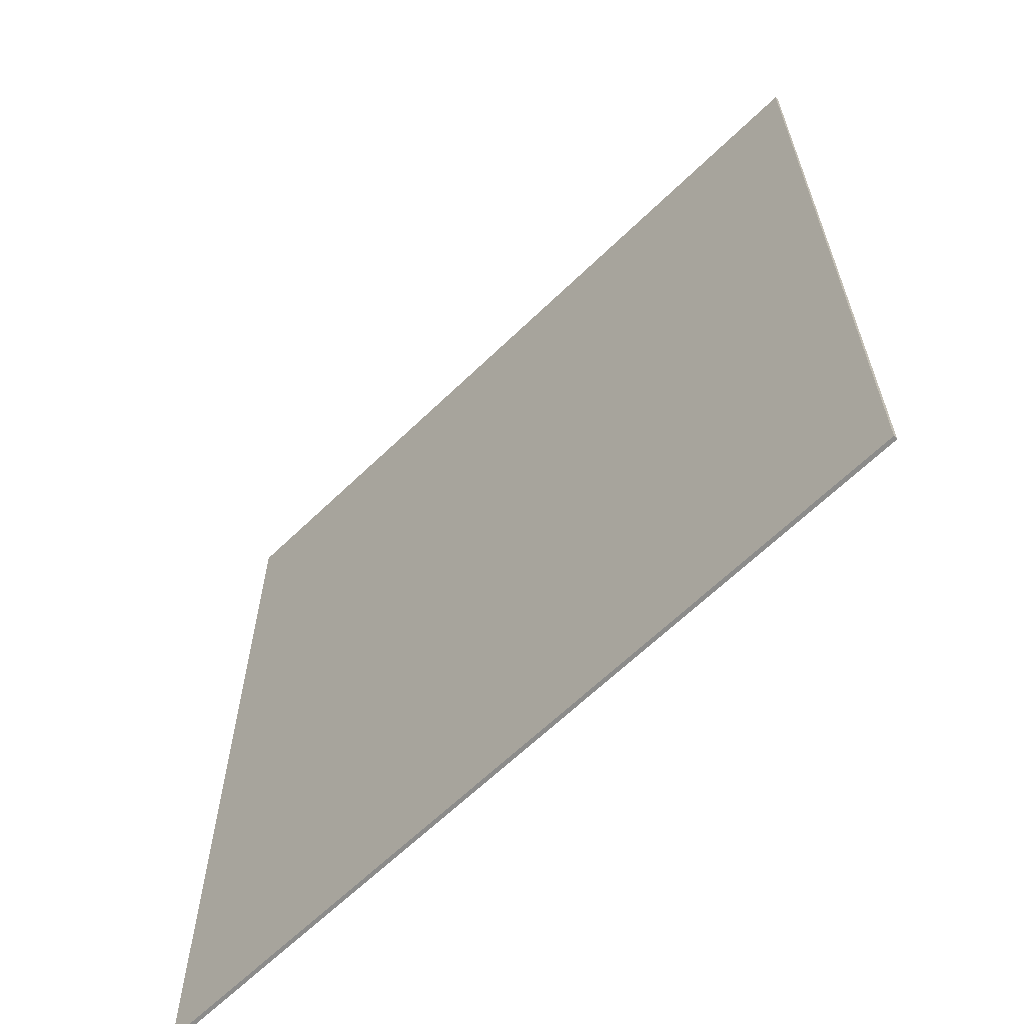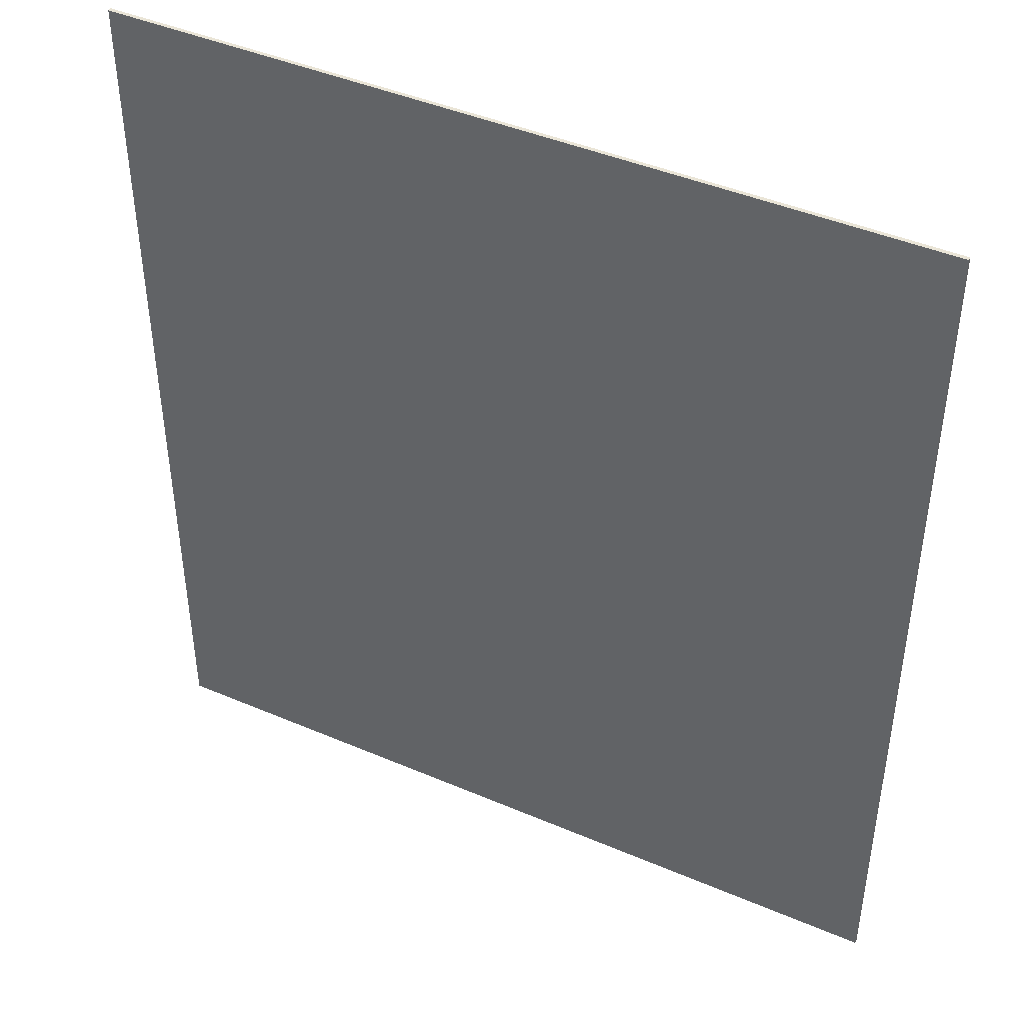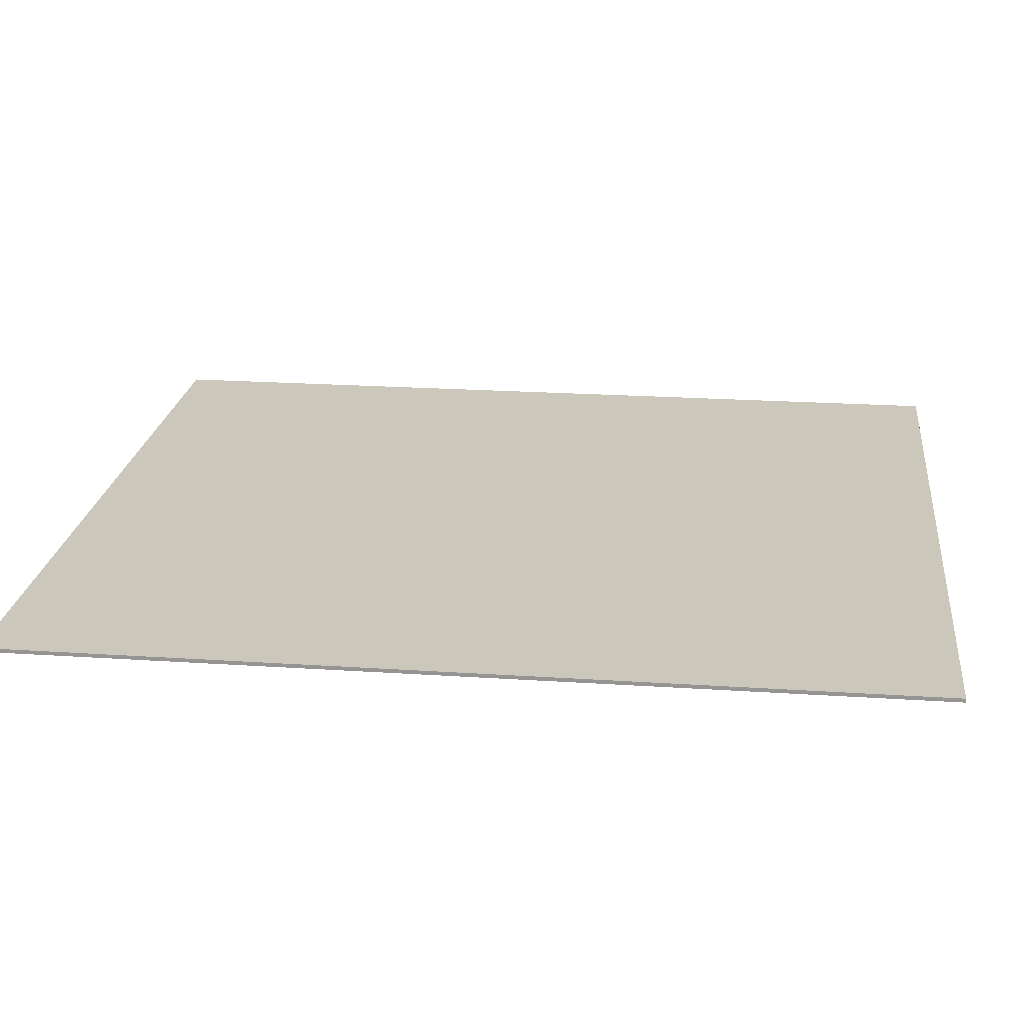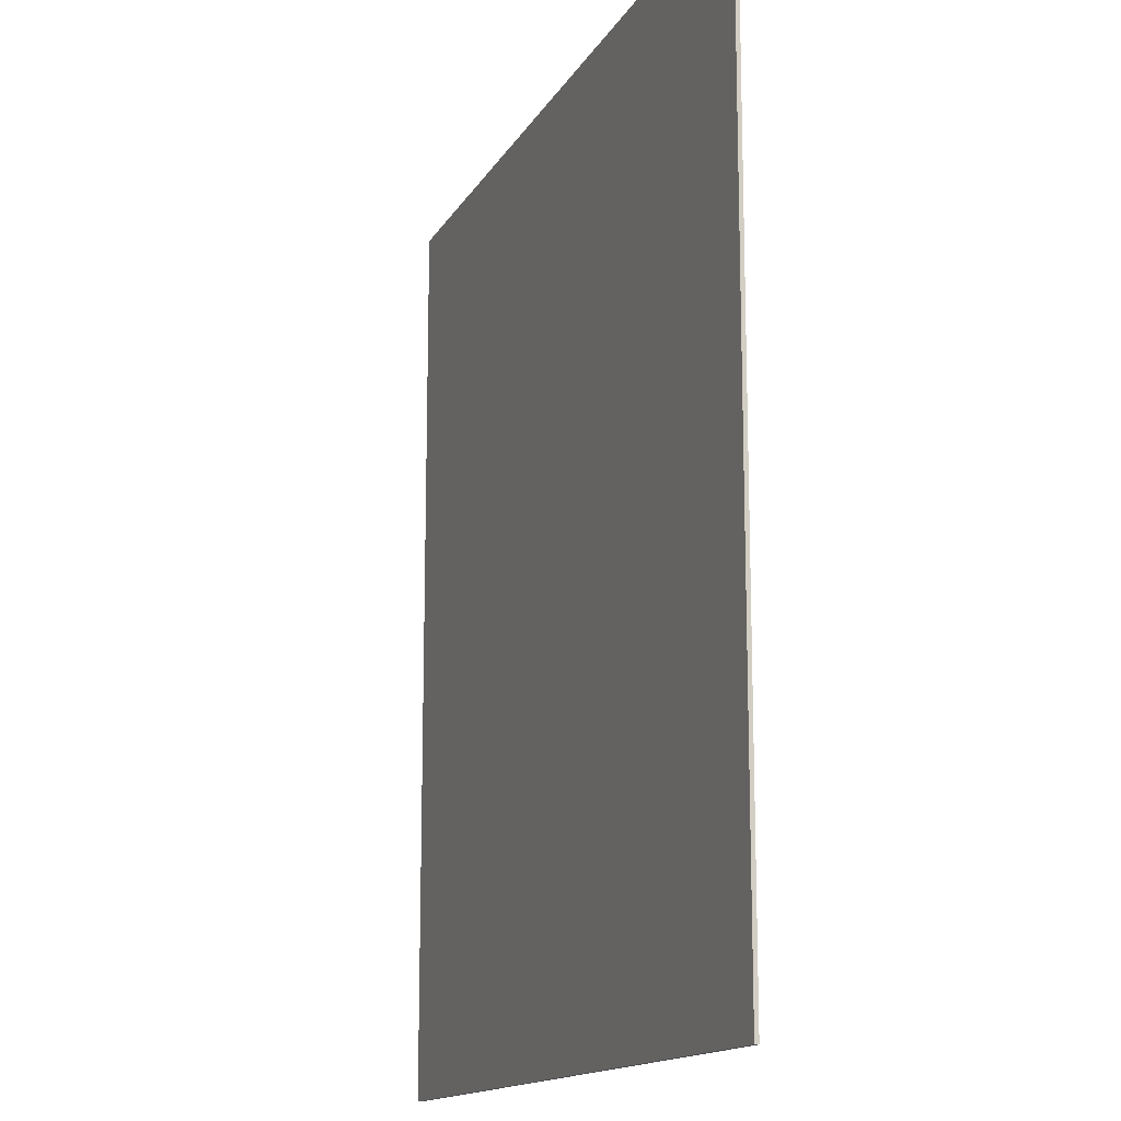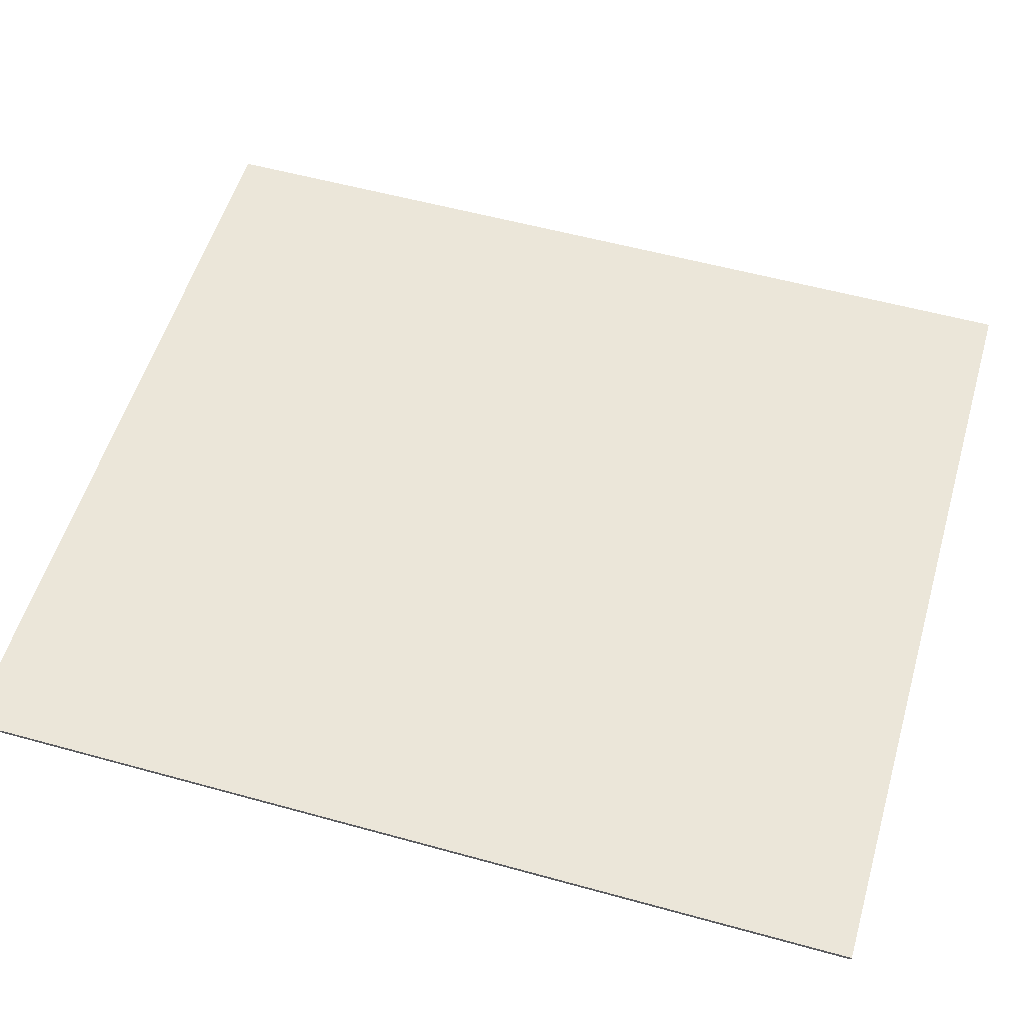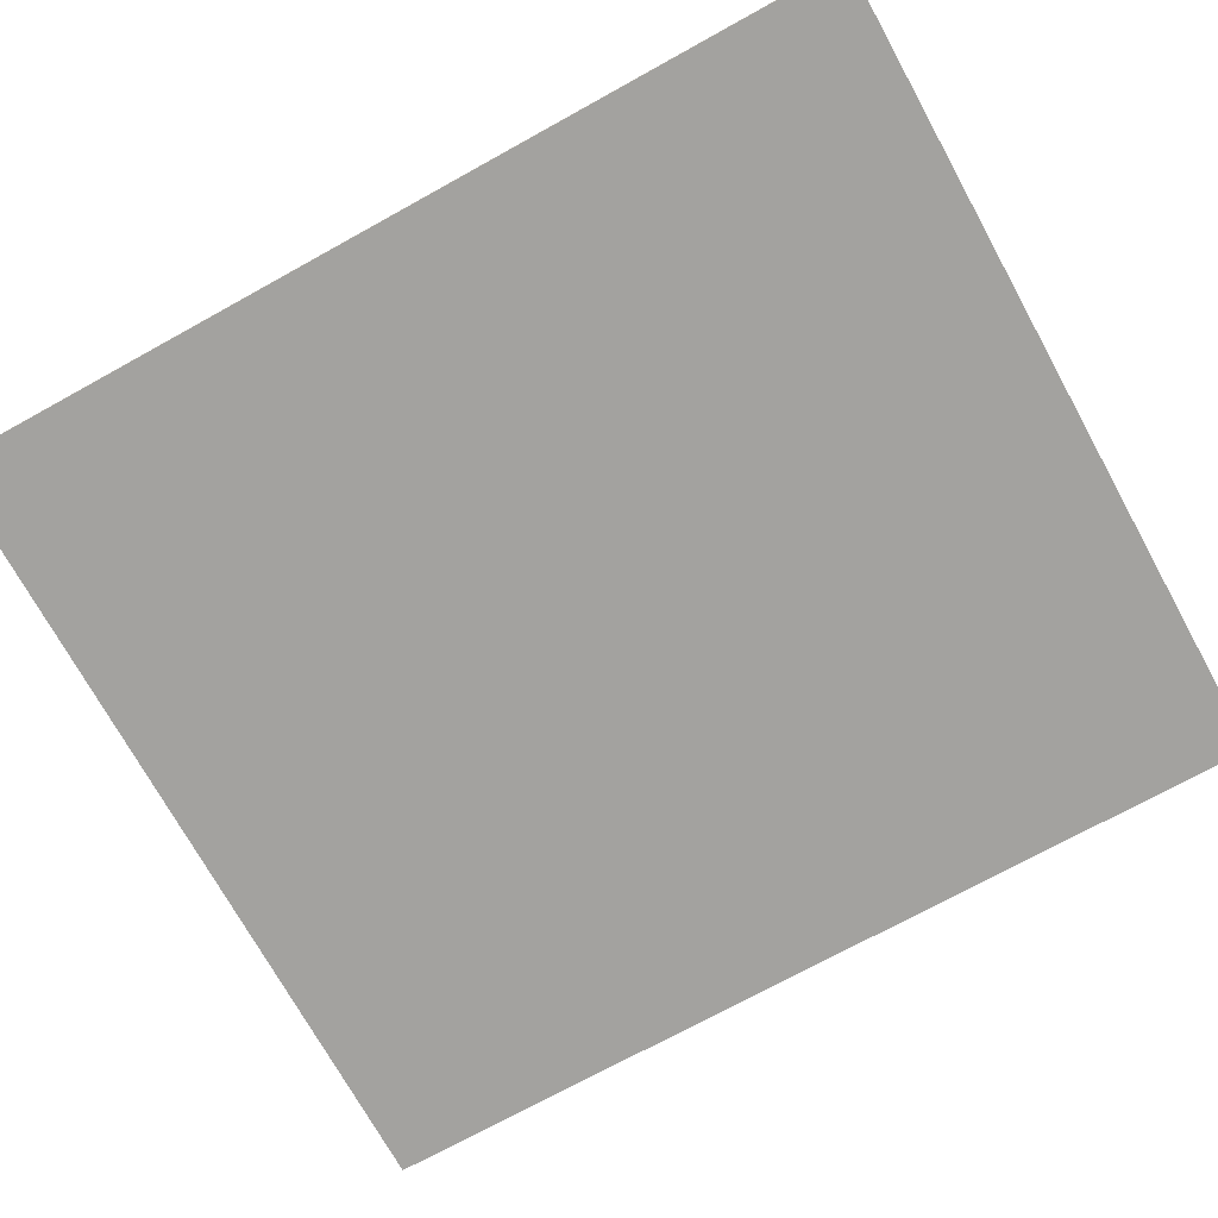
<metadata>
{"format":"obj","ext":"obj","renderer":"f3d","projection":"perspective","resolution":1024,"background":"white","views":[{"elev":-64.1,"azim":44.3,"up":"+Y"},{"elev":44.0,"azim":26.6,"up":"+Y"},{"elev":21.6,"azim":96.7,"up":"+Z"},{"elev":-14.6,"azim":69.9,"up":"+Y"},{"elev":55.1,"azim":-73.7,"up":"+Z"},{"elev":-72.6,"azim":-61.1,"up":"+Z"}]}
</metadata>
<code>
o group_3/ID49#ID49
v 0.6032 -0.03754 0.01096
v 0.005904 -0.7065 0.01096
v 0.6032 -0.7065 0.01096
v 0.005904 -0.03754 0.01096
v 0.005904 -0.03754 0.01096
v 0.6032 -0.03754 0.01096
v 0.005904 -0.7065 0.01096
v 0.6032 -0.7065 0.01096
v 0.6032 -0.03754 0.01096
v 0.005904 -0.03754 0.008097
v 0.005904 -0.03754 0.01096
v 0.6032 -0.03754 0.008097
v 0.6032 -0.03754 0.008097
v 0.6032 -0.03754 0.01096
v 0.005904 -0.03754 0.008097
v 0.005904 -0.03754 0.01096
v 0.005904 -0.03754 0.008097
v 0.005904 -0.7065 0.01096
v 0.005904 -0.03754 0.01096
v 0.005904 -0.7065 0.008097
v 0.005904 -0.7065 0.008097
v 0.005904 -0.03754 0.008097
v 0.005904 -0.7065 0.01096
v 0.005904 -0.03754 0.01096
v 0.6032 -0.7065 0.008097
v 0.005904 -0.7065 0.01096
v 0.005904 -0.7065 0.008097
v 0.6032 -0.7065 0.01096
v 0.6032 -0.7065 0.01096
v 0.6032 -0.7065 0.008097
v 0.005904 -0.7065 0.01096
v 0.005904 -0.7065 0.008097
v 0.6032 -0.7065 0.01096
v 0.6032 -0.03754 0.008097
v 0.6032 -0.03754 0.01096
v 0.6032 -0.7065 0.008097
v 0.6032 -0.7065 0.008097
v 0.6032 -0.7065 0.01096
v 0.6032 -0.03754 0.008097
v 0.6032 -0.03754 0.01096
v 0.005904 -0.03754 0.008097
v 0.6032 -0.7065 0.008097
v 0.005904 -0.7065 0.008097
v 0.6032 -0.03754 0.008097
v 0.6032 -0.03754 0.008097
v 0.005904 -0.03754 0.008097
v 0.6032 -0.7065 0.008097
v 0.005904 -0.7065 0.008097
f 1 2 3
f 2 1 4
f 5 6 7
f 8 7 6
f 9 10 11
f 10 9 12
f 13 14 15
f 16 15 14
f 17 18 19
f 18 17 20
f 21 22 23
f 24 23 22
f 25 26 27
f 26 25 28
f 29 30 31
f 32 31 30
f 33 34 35
f 34 33 36
f 37 38 39
f 40 39 38
f 41 42 43
f 42 41 44
f 45 46 47
f 48 47 46

</code>
